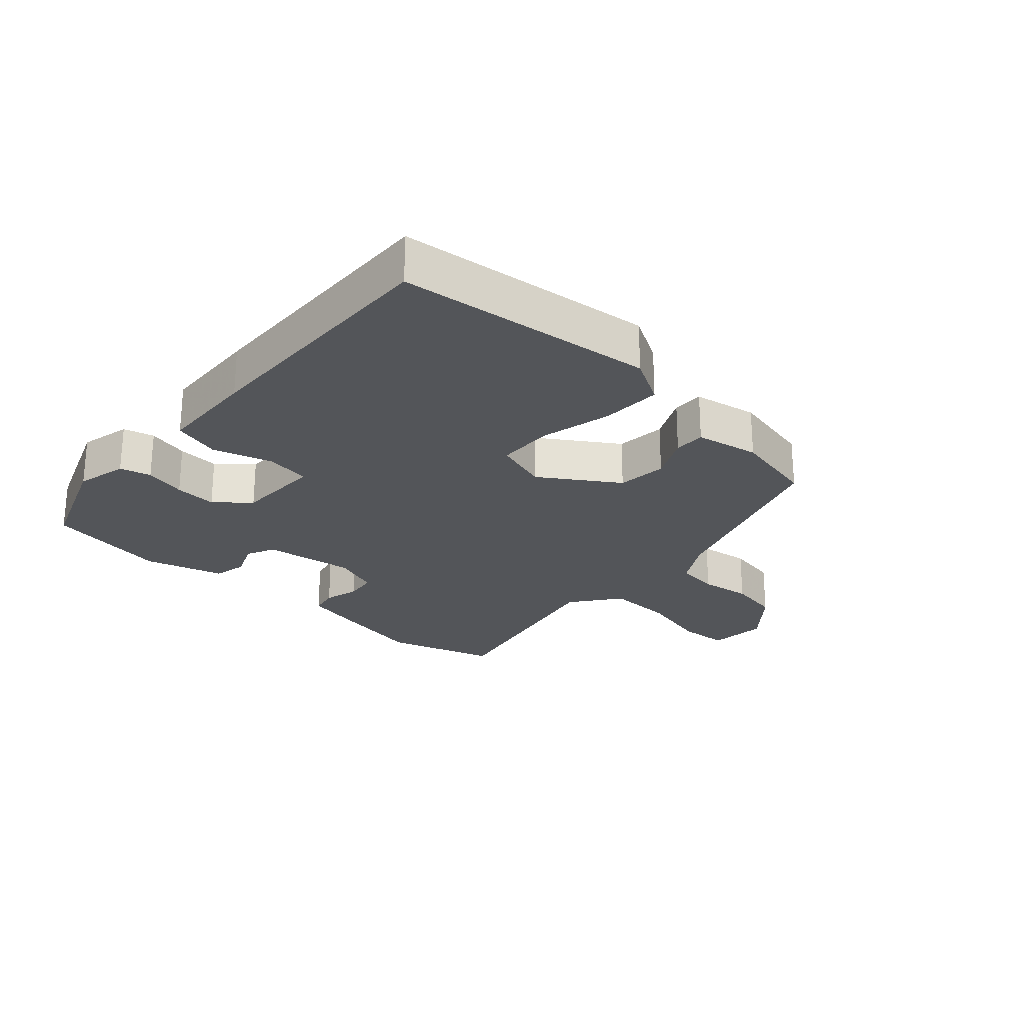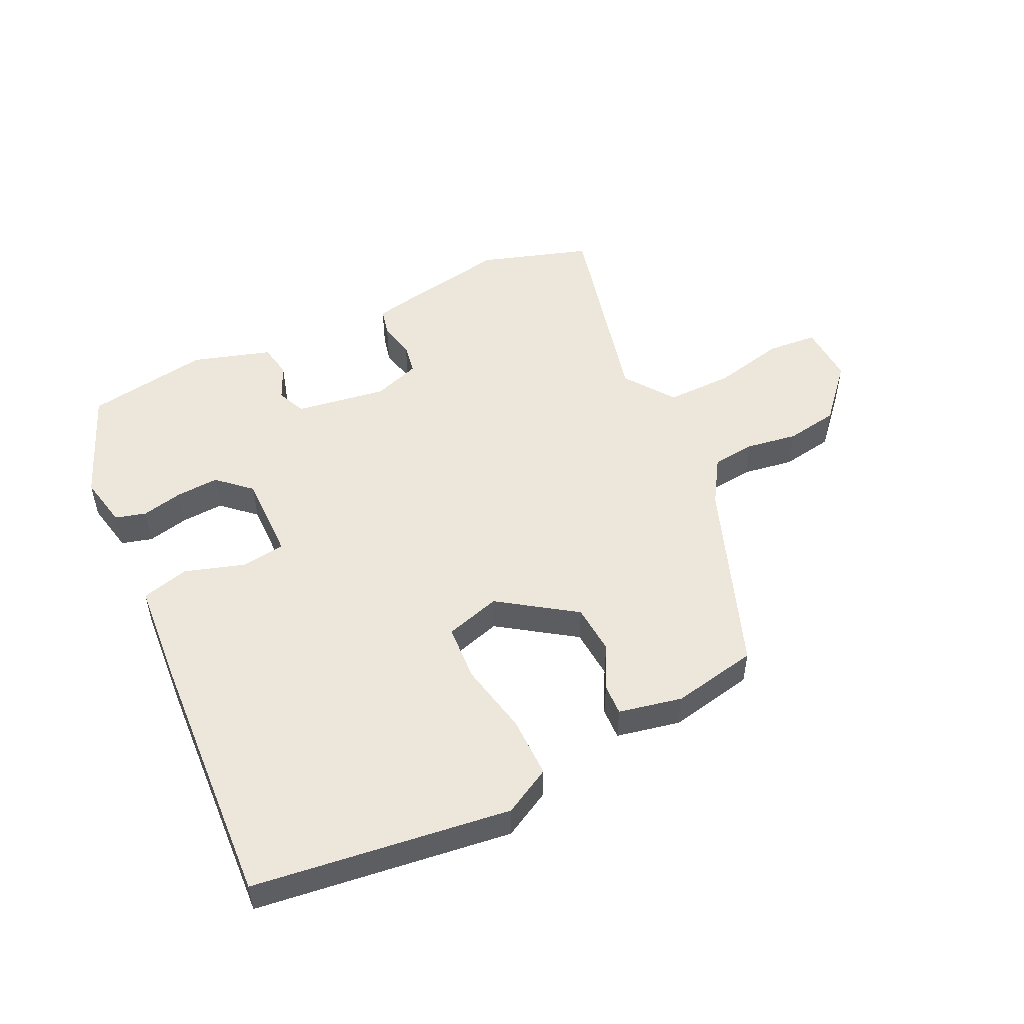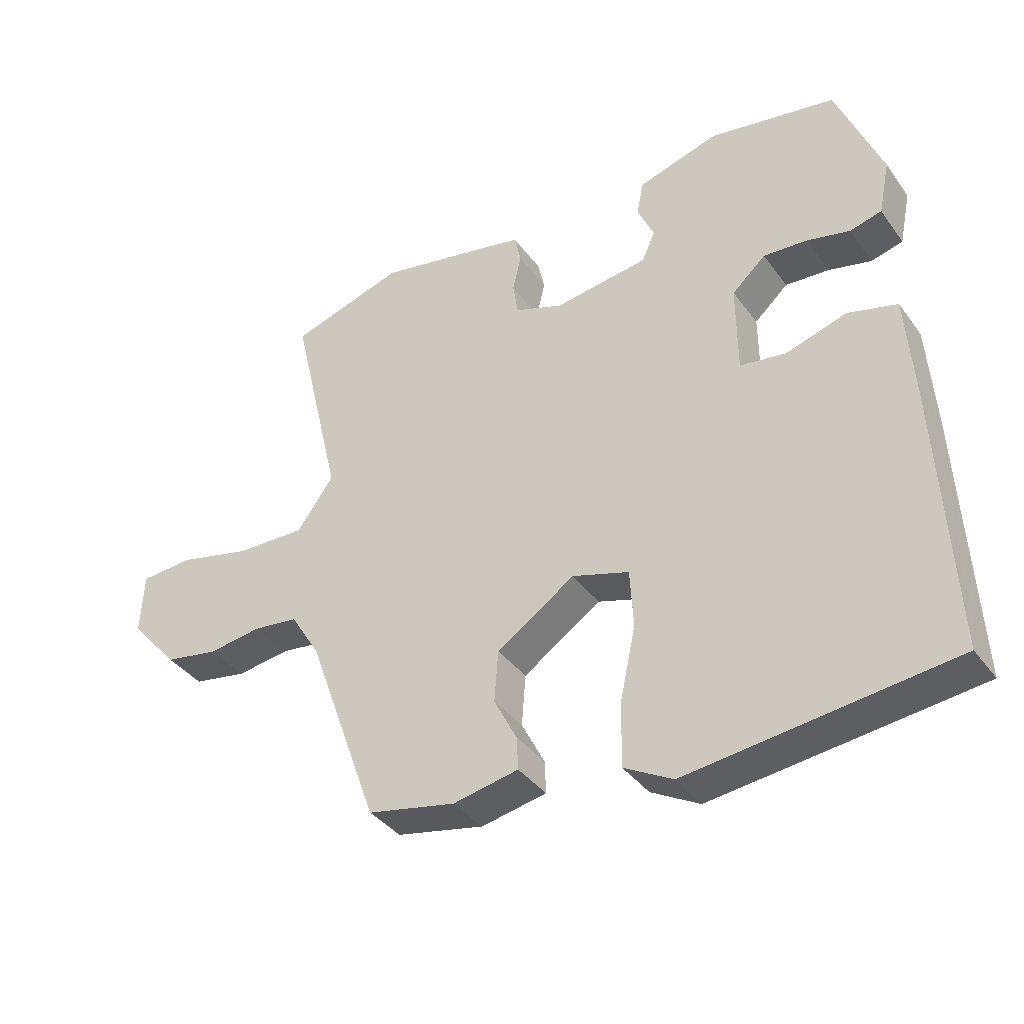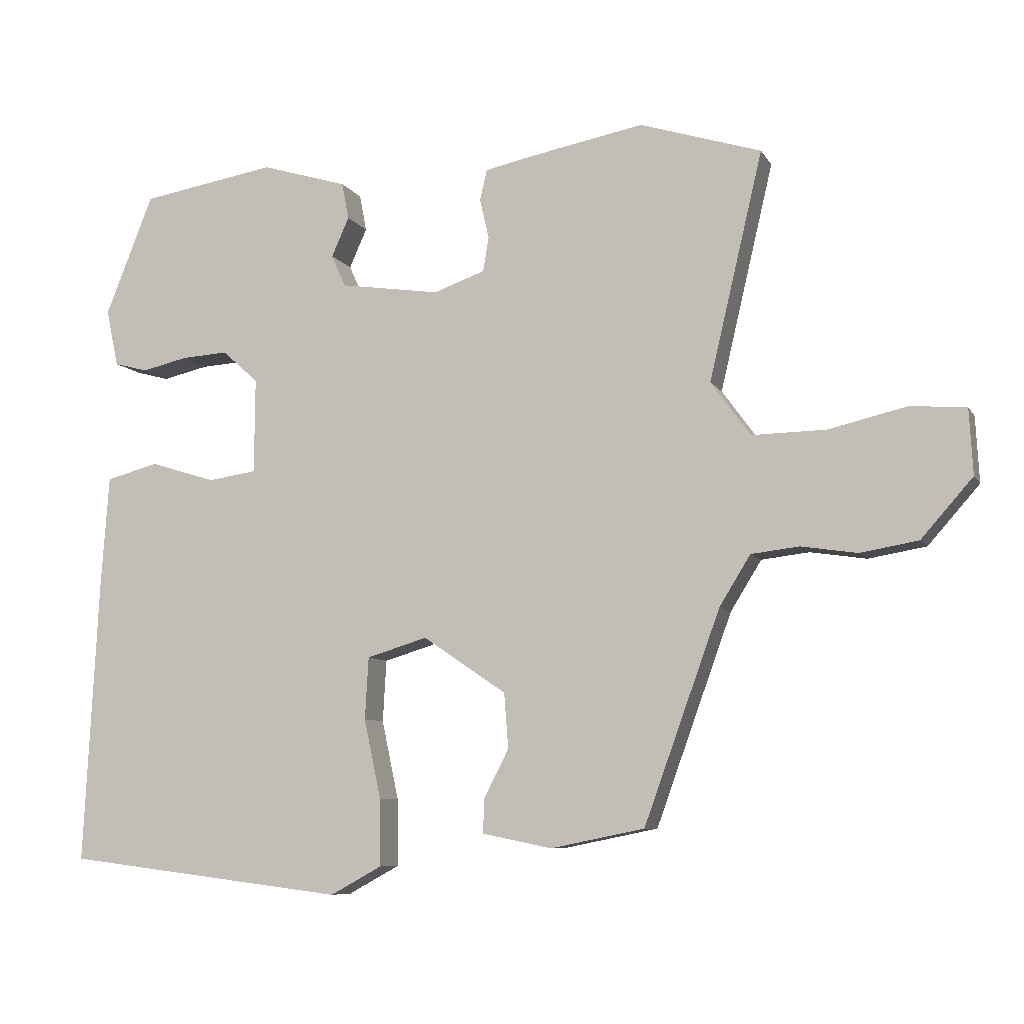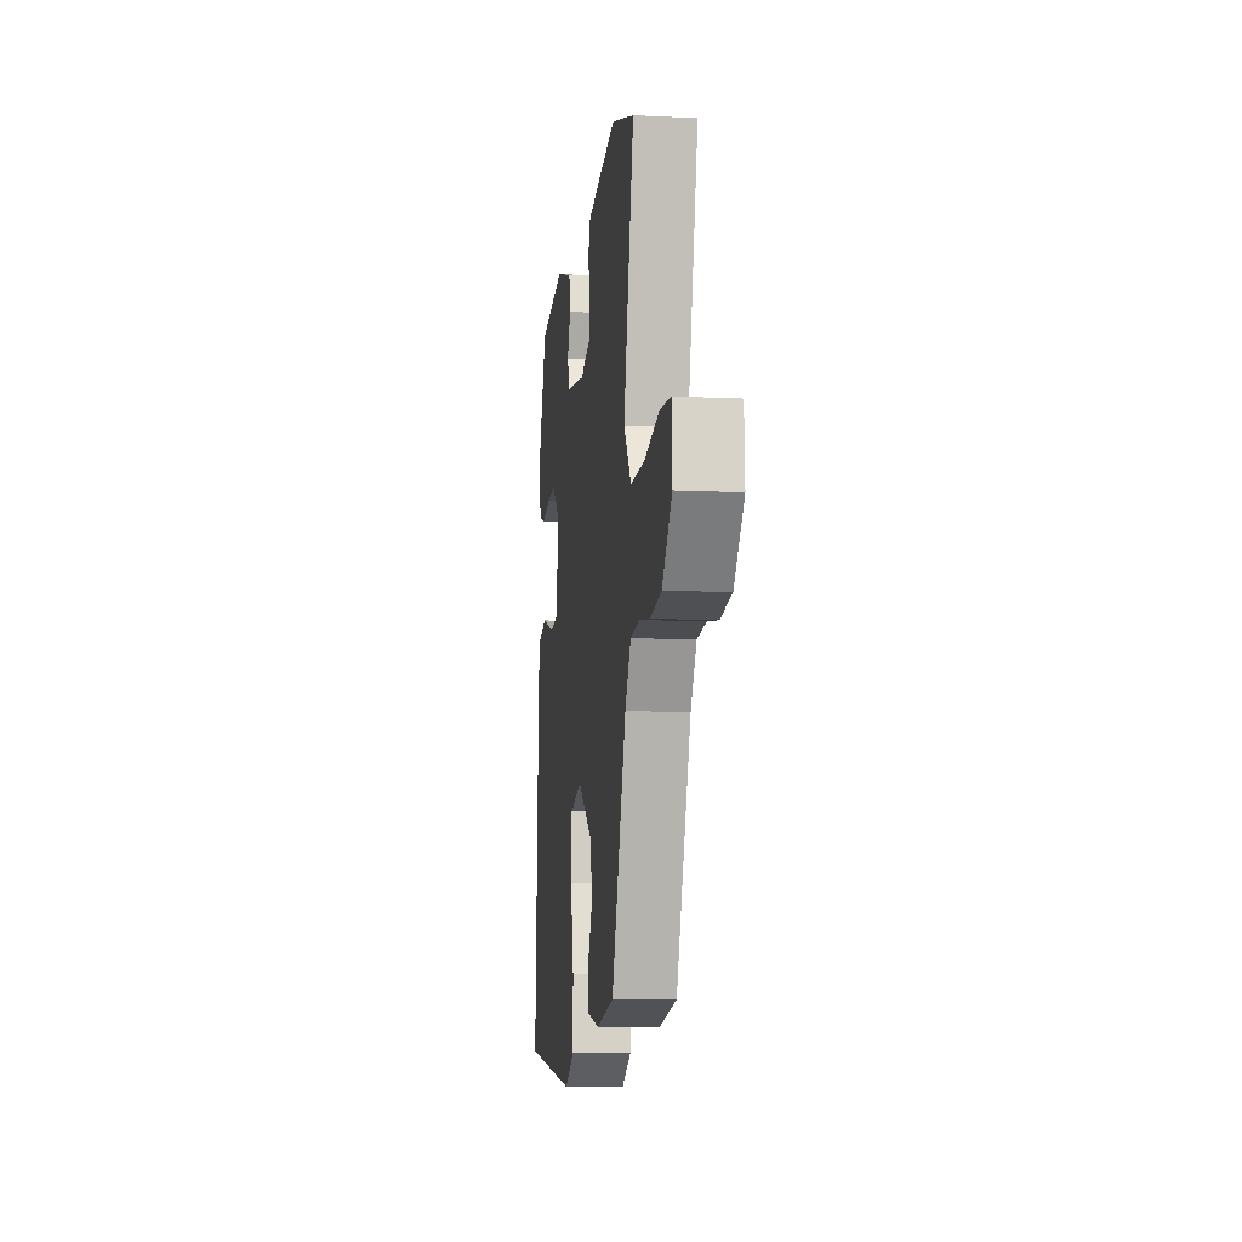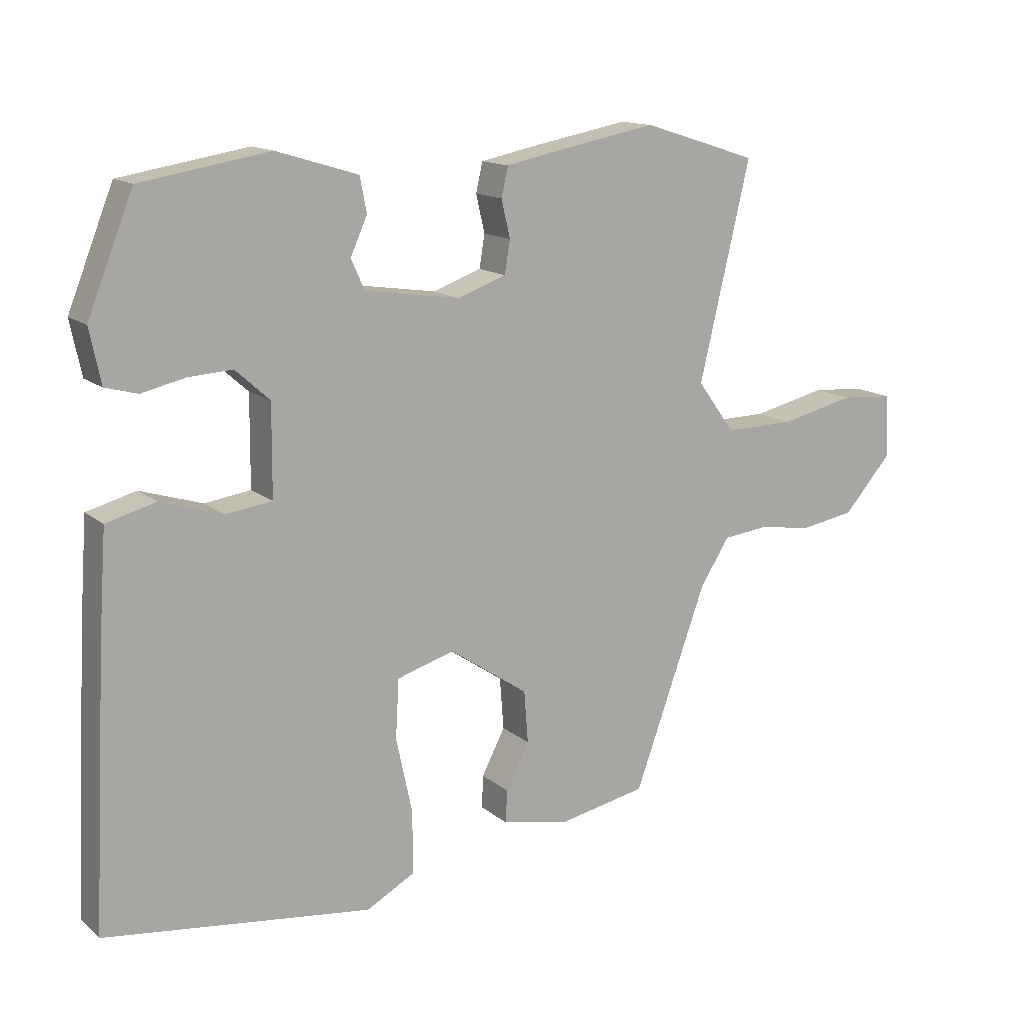
<metadata>
{"format":"obj","ext":"obj","renderer":"f3d","projection":"perspective","resolution":1024,"background":"white","views":[{"elev":-24.5,"azim":136.8,"up":"+Y"},{"elev":51.4,"azim":154.7,"up":"+Y"},{"elev":-37.5,"azim":31.8,"up":"+Z"},{"elev":-7.8,"azim":-161.8,"up":"+Z"},{"elev":-9.5,"azim":-97.3,"up":"+Z"},{"elev":14.1,"azim":149.5,"up":"+Z"}]}
</metadata>
<code>
v 0.474 0.07 -0.496
v 0.075 0.07 -0.545
v 0.002 0.07 -0.505
v 0.003 0.07 -0.41
v 0.027 0.07 -0.298
v 0.022 0.07 -0.21
v -0.064 0.07 -0.184
v -0.182 0.07 -0.264
v -0.188 0.07 -0.342
v -0.153 0.07 -0.41
v -0.151 0.07 -0.459
v -0.25 0.07 -0.479
v -0.383 0.07 -0.452
v -0.491 0.07 -0.153
v -0.535 0.07 -0.082
v -0.603 0.07 -0.074
v -0.683 0.07 -0.086
v -0.765 0.07 -0.072
v -0.838 0.07 0.011
v -0.833 0.07 0.104
v -0.754 0.07 0.11
v -0.643 0.07 0.084
v -0.538 0.07 0.082
v -0.482 0.07 0.159
v -0.558 0.07 0.482
v -0.386 0.07 0.536
v -0.232 0.07 0.507
v -0.155 0.07 0.491
v -0.145 0.07 0.447
v -0.158 0.07 0.391
v -0.15 0.07 0.342
v -0.077 0.07 0.316
v 0.065 0.07 0.337
v 0.085 0.07 0.382
v 0.06 0.07 0.438
v 0.07 0.07 0.49
v 0.192 0.07 0.527
v 0.384 0.07 0.495
v 0.452 0.07 0.324
v 0.435 0.07 0.243
v 0.387 0.07 0.23
v 0.322 0.07 0.245
v 0.256 0.07 0.249
v 0.205 0.07 0.203
v 0.206 0.07 0.068
v 0.275 0.07 0.058
v 0.368 0.07 0.087
v 0.442 0.07 0.067
v 0.453 0.07 -0.088
v 0.474 0 -0.496
v 0.075 0 -0.545
v 0.002 0 -0.505
v 0.003 0 -0.41
v 0.027 0 -0.298
v 0.022 0 -0.21
v -0.064 0 -0.184
v -0.182 0 -0.264
v -0.188 0 -0.342
v -0.153 0 -0.41
v -0.151 0 -0.459
v -0.25 0 -0.479
v -0.383 0 -0.452
v -0.491 0 -0.153
v -0.535 0 -0.082
v -0.603 0 -0.074
v -0.683 0 -0.086
v -0.765 0 -0.072
v -0.838 0 0.011
v -0.833 0 0.104
v -0.754 0 0.11
v -0.643 0 0.084
v -0.538 0 0.082
v -0.482 0 0.159
v -0.558 0 0.482
v -0.386 0 0.536
v -0.232 0 0.507
v -0.155 0 0.491
v -0.145 0 0.447
v -0.158 0 0.391
v -0.15 0 0.342
v -0.077 0 0.316
v 0.065 0 0.337
v 0.085 0 0.382
v 0.06 0 0.438
v 0.07 0 0.49
v 0.192 0 0.527
v 0.384 0 0.495
v 0.452 0 0.324
v 0.435 0 0.243
v 0.387 0 0.23
v 0.322 0 0.245
v 0.256 0 0.249
v 0.205 0 0.203
v 0.206 0 0.068
v 0.275 0 0.058
v 0.368 0 0.087
v 0.442 0 0.067
v 0.453 0 -0.088
f 46 47 48 49
f 45 46 49 1
f 39 40 41 42
f 39 42 43
f 38 39 43
f 37 38 43 44
f 34 35 36 37
f 33 34 37 44
f 27 28 29 30
f 27 30 31
f 24 25 26 27
f 24 27 31
f 23 24 31 32
f 19 20 21 22
f 19 22 23
f 16 17 18 19
f 15 16 19 23
f 14 15 23 32
f 9 10 11 12
f 8 9 12 13
f 2 3 4 5
f 45 1 2 5
f 45 5 6
f 44 45 6 7
f 33 44 7 8
f 14 32 33
f 8 13 14 33
f 98 97 96 95
f 50 98 95 94
f 91 90 89 88
f 92 91 88
f 92 88 87
f 93 92 87 86
f 86 85 84 83
f 93 86 83 82
f 79 78 77 76
f 80 79 76
f 76 75 74 73
f 80 76 73
f 81 80 73 72
f 71 70 69 68
f 72 71 68
f 68 67 66 65
f 72 68 65 64
f 81 72 64 63
f 61 60 59 58
f 62 61 58 57
f 54 53 52 51
f 54 51 50 94
f 55 54 94
f 56 55 94 93
f 57 56 93 82
f 82 81 63
f 82 63 62 57
f 1 50 51 2
f 2 51 52 3
f 3 52 53 4
f 4 53 54 5
f 5 54 55 6
f 6 55 56 7
f 7 56 57 8
f 8 57 58 9
f 9 58 59 10
f 10 59 60 11
f 11 60 61 12
f 12 61 62 13
f 13 62 63 14
f 14 63 64 15
f 15 64 65 16
f 16 65 66 17
f 17 66 67 18
f 18 67 68 19
f 19 68 69 20
f 20 69 70 21
f 21 70 71 22
f 22 71 72 23
f 23 72 73 24
f 24 73 74 25
f 25 74 75 26
f 26 75 76 27
f 27 76 77 28
f 28 77 78 29
f 29 78 79 30
f 30 79 80 31
f 31 80 81 32
f 32 81 82 33
f 33 82 83 34
f 34 83 84 35
f 35 84 85 36
f 36 85 86 37
f 37 86 87 38
f 38 87 88 39
f 39 88 89 40
f 40 89 90 41
f 41 90 91 42
f 42 91 92 43
f 43 92 93 44
f 44 93 94 45
f 45 94 95 46
f 46 95 96 47
f 47 96 97 48
f 48 97 98 49
f 49 98 50 1

</code>
